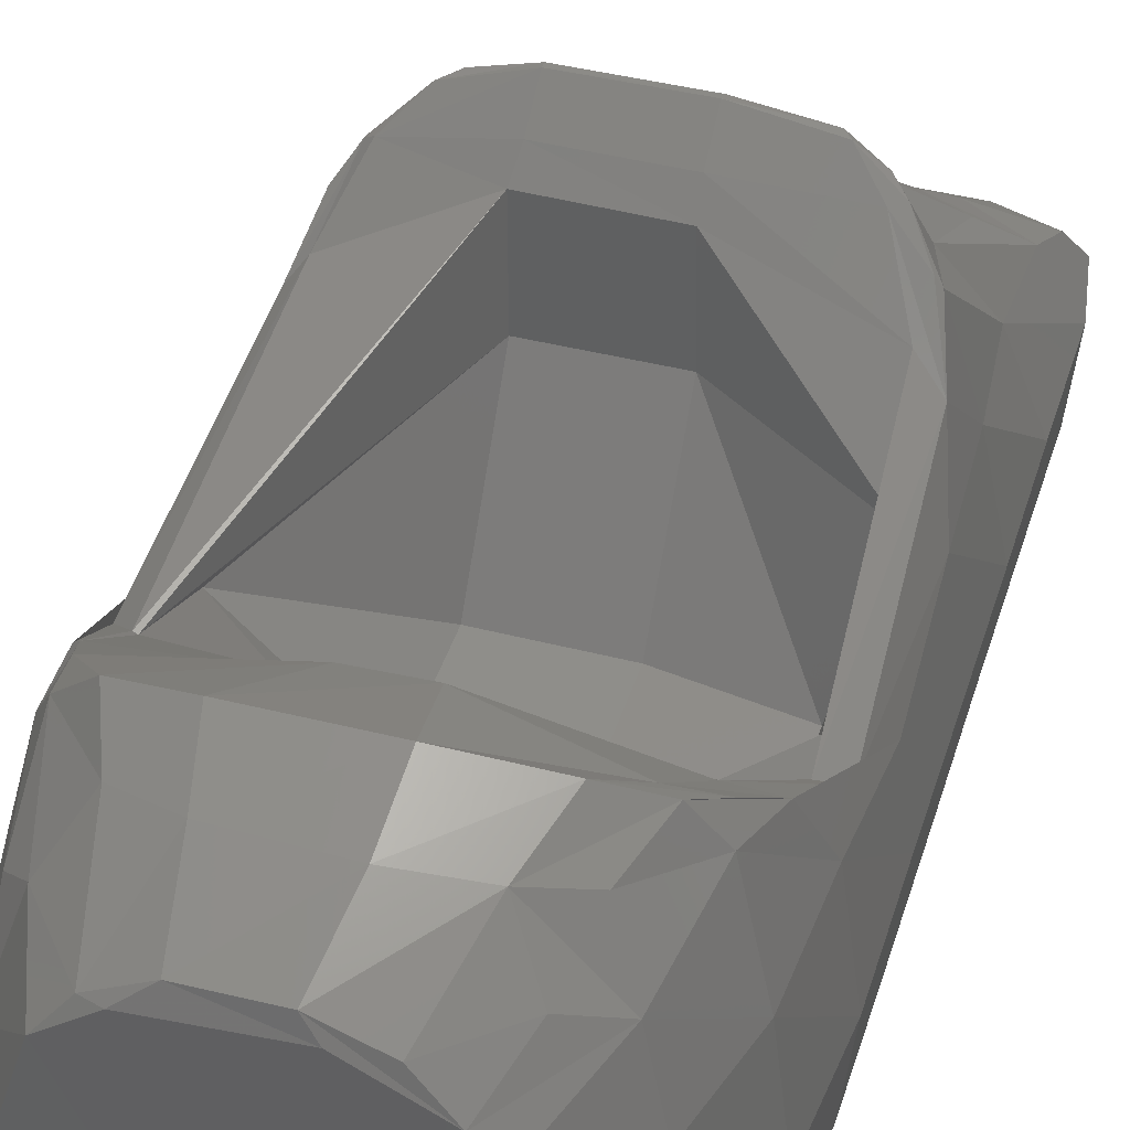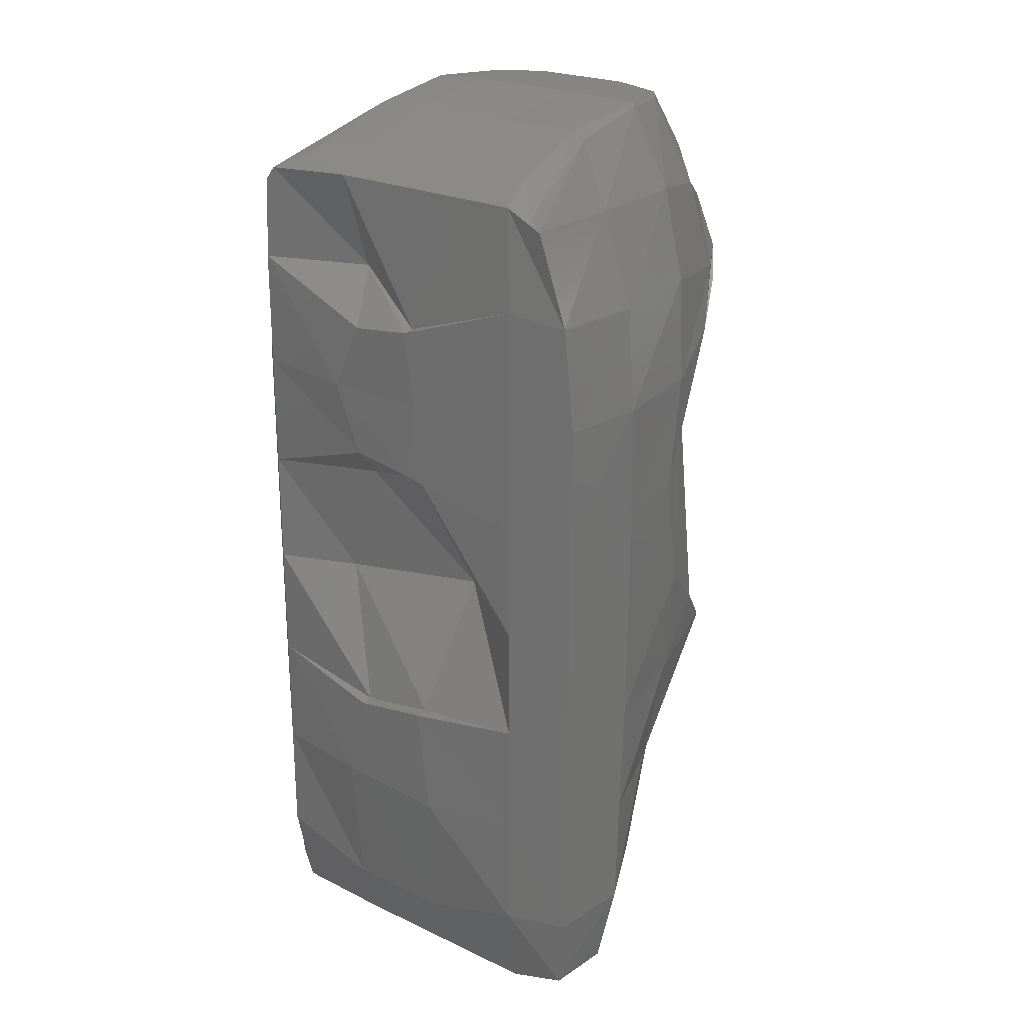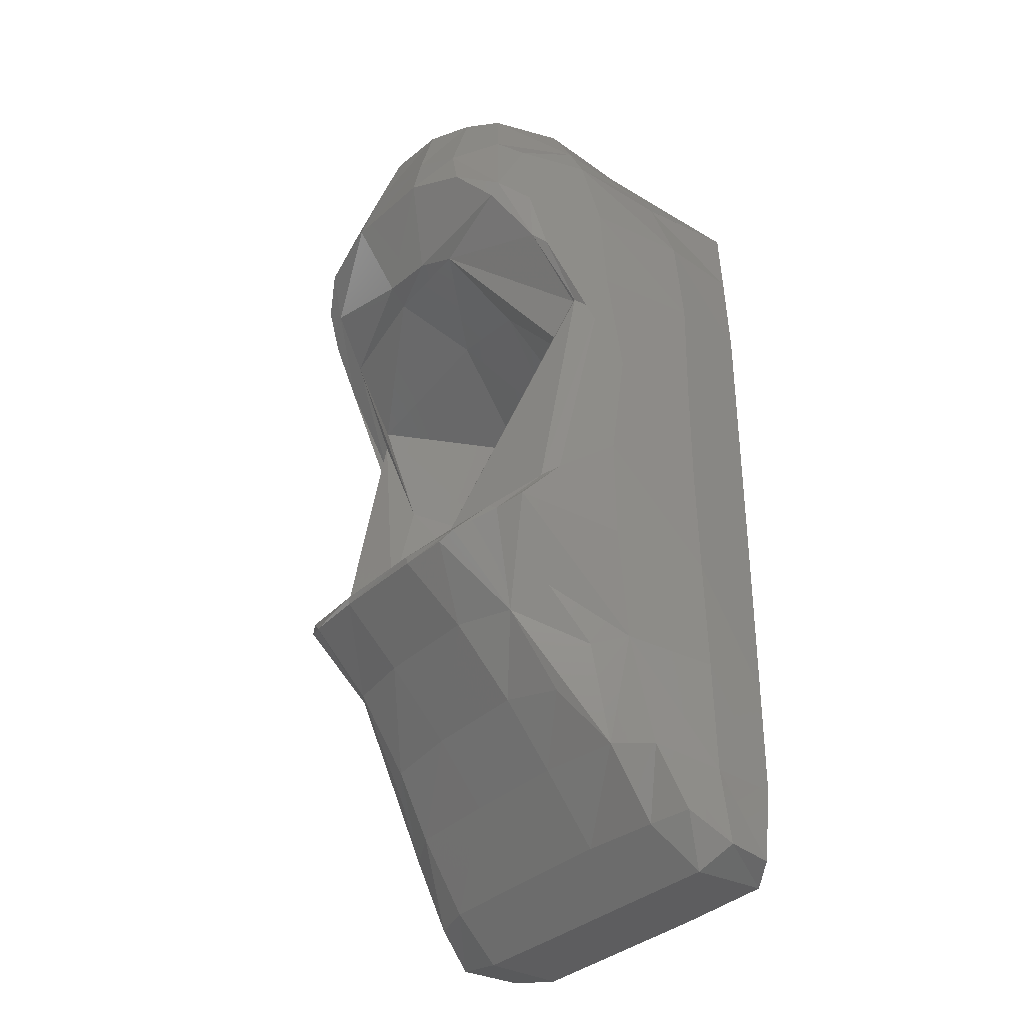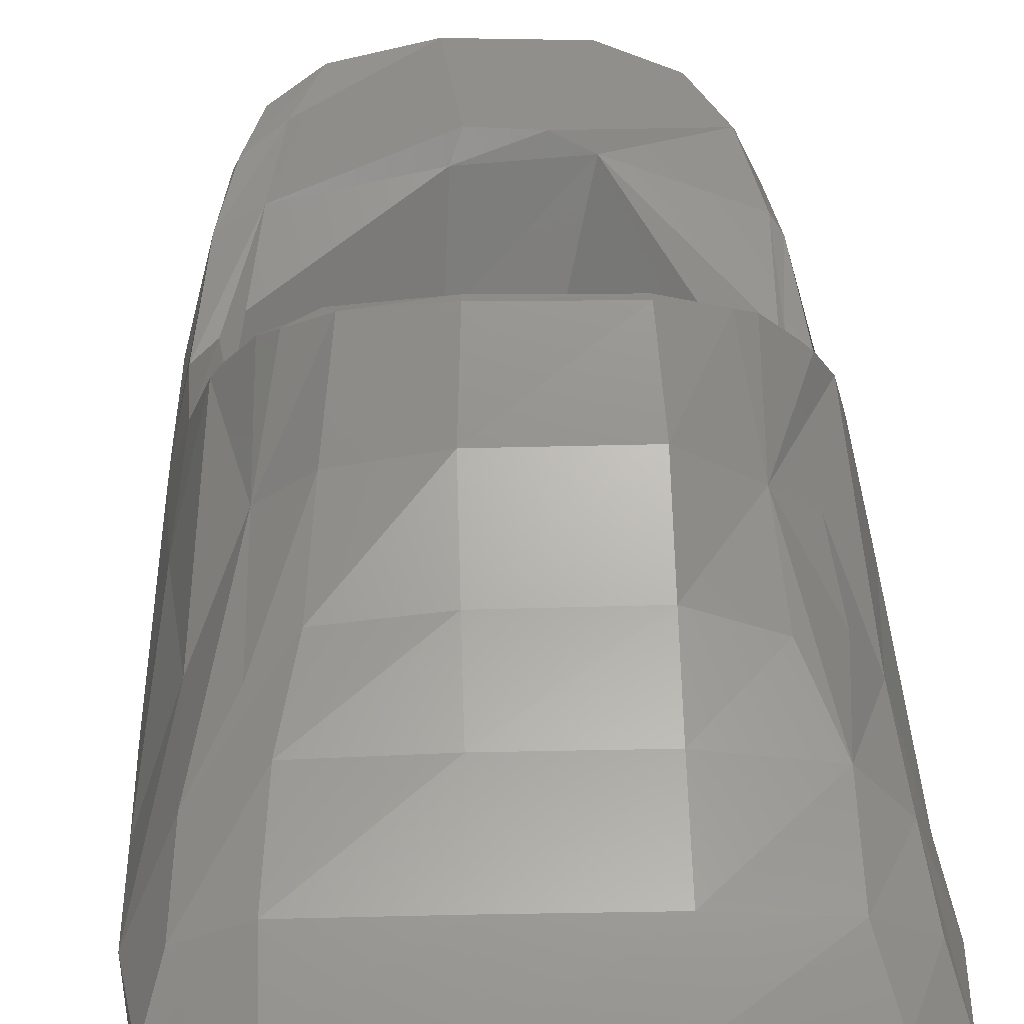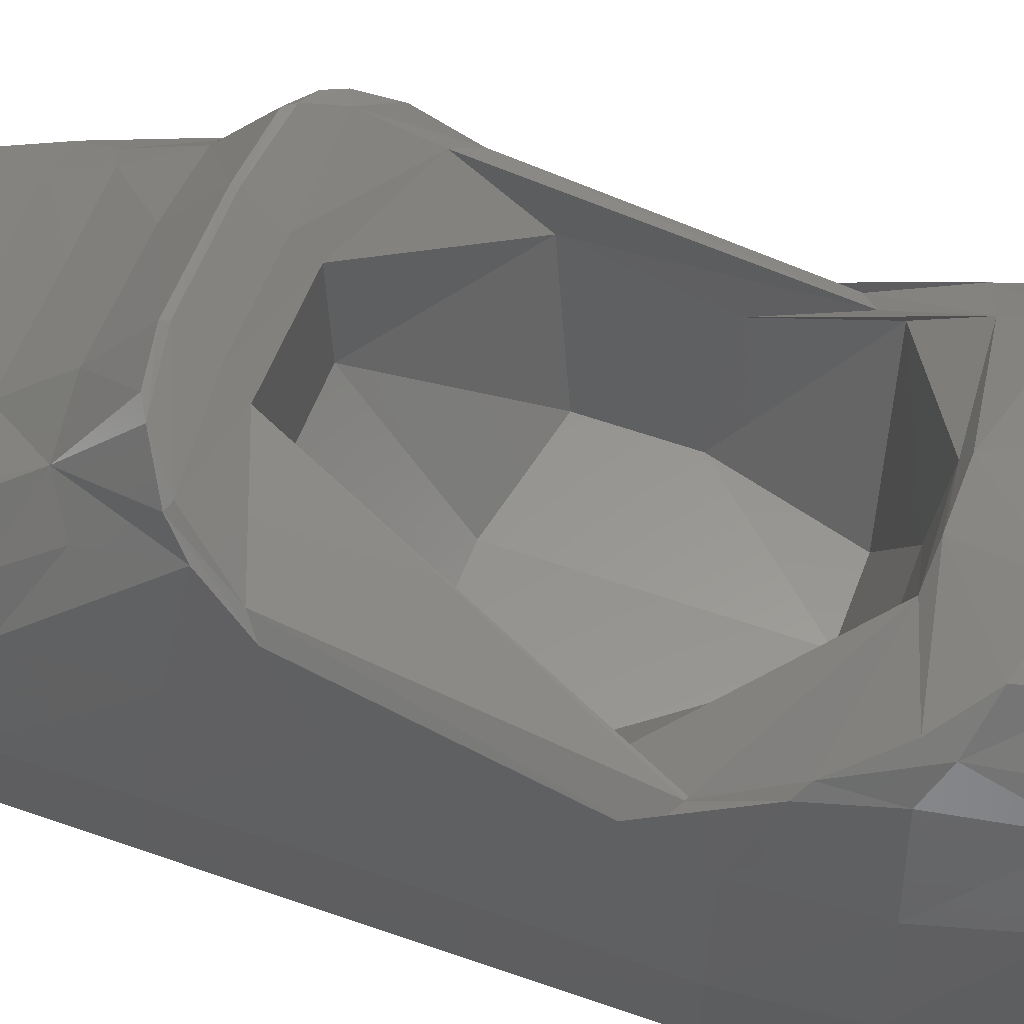
<metadata>
{"format":"stl","ext":"stl","renderer":"f3d","projection":"perspective","resolution":1024,"background":"white","views":[{"elev":43.2,"azim":-163.0,"up":"+Z"},{"elev":23.6,"azim":-141.8,"up":"+Y"},{"elev":-34.7,"azim":51.0,"up":"+Y"},{"elev":21.4,"azim":-2.3,"up":"+Z"},{"elev":56.4,"azim":110.3,"up":"+Z"}]}
</metadata>
<code>
# stl→obj: 220 verts, 436 faces
v 19.24 -165.4 -922.2
v 15.67 -143.4 -918.8
v 20.08 -164.7 -941.3
v 17.81 -143.5 -942.3
v 35.53 -168.8 -920
v 34.57 -143.6 -947.8
v 35.52 -168.2 -943.3
v 24.29 -138.1 -900
v 15.46 -111.4 -917.8
v 23.97 -108.3 -892.9
v 35.54 -156.3 -907.2
v 23.05 -156.6 -910.9
v 34.4 -111.6 -947.8
v 17.79 -111.6 -942.3
v 64.98 -169 -920.2
v 63.9 -156.3 -907.2
v 64.95 -152.2 -947.8
v 64.95 -168.2 -943.3
v 62.51 -113.5 -951.8
v 37.4 -137.4 -892.7
v 41.67 -121.3 -879.8
v 33.97 -97.29 -870.7
v 33.24 -125.3 -886.6
v 63.9 -137.1 -892.1
v 63.9 -120.2 -878
v 15.09 -79.42 -916.9
v 20.61 -77.44 -887.4
v 34.4 -79.62 -947.8
v 17.75 -79.61 -942.2
v 66.23 -83.01 -951.8
v 27.54 -73.33 -859.3
v 43.93 -101.9 -863.4
v 46.75 -87.17 -844.5
v 34.83 -80.33 -850.4
v 38.57 -83.93 -848
v 63.9 -102.4 -860.3
v 65.04 -88.06 -842.8
v 14.96 -47.68 -916.5
v 19 -47.45 -886.5
v 34.4 -47.68 -947.8
v 17.51 -47.68 -941.8
v 64.95 -47.68 -926.1
v 66.14 -82.75 -948.2
v 23.59 -61.35 -870.1
v 29.15 -73.38 -857.2
v 44.88 -84.87 -844.5
v 37.84 -78.81 -850.8
v 65.21 -86.22 -842.4
v 65.47 -78.19 -850.2
v 14.91 -15.71 -916.4
v 17.95 -14.57 -892.8
v 34.4 -15.73 -947.8
v 17.42 -15.74 -941.6
v 68.11 -5.985 -948.2
v 20.38 4.419 -883.9
v 30.02 -65.53 -864.9
v 25.53 8.282 -880.5
v 26.4 -47.84 -884.2
v 65 -73.15 -856.3
v 14.84 16.2 -916.9
v 19.02 16.18 -886.4
v 34.4 16.21 -947.8
v 17.42 16.21 -941.6
v 64.95 16.21 -951.5
v 68.28 -5.76 -951.8
v 24.25 25.13 -866.8
v 35.05 -16.76 -921.4
v 26.21 -14.34 -892.2
v 34.96 -41.54 -921.4
v 64.95 -15.73 -922.6
v 64.27 -72.65 -883.9
v 64.95 -47.68 -922.6
v 26.43 13.36 -879.9
v 33.46 28.78 -862.5
v 44.15 16.21 -922.6
v 64.95 16.21 -922.6
v 17.25 45.17 -916.6
v 20.7 45.59 -886.2
v 34.4 48.16 -947.8
v 19.64 45.14 -942.7
v 67.96 36.9 -951.8
v 27.46 42.3 -860.1
v 64.95 28.05 -884
v 66.09 31.6 -856.8
v 37.64 42.32 -850.8
v 33.65 45.65 -849.2
v 28.82 36.88 -856.2
v 68.65 33.93 -850.2
v 26.74 70.48 -915.6
v 27.28 70.66 -885.3
v 35.86 76.1 -946.3
v 25.27 71.23 -946.6
v 64.95 76.14 -946.2
v 68.09 37.18 -948.3
v 32.23 68.01 -865.3
v 38.51 60.73 -851.5
v 44.41 51.4 -843
v 49.43 67.45 -847.3
v 65.1 54.81 -839.3
v 65.67 71.16 -844.6
v 37.66 87.57 -910.6
v 38.64 92.2 -885.6
v 38.96 81.17 -935.8
v 28 74.49 -946.5
v 64.08 81.57 -935.1
v 42.09 92.07 -870.4
v 41.65 76.53 -857.9
v 47.05 92.13 -863.7
v 55.23 90.48 -855.7
v 68.36 90.18 -851.1
v 40.52 89.63 -911
v 40.07 93.18 -884
v 63.9 89.4 -911
v 63.9 93.3 -884.3
v 64.96 91.55 -855.3
v 94.38 -169 -920.3
v 94.37 -156.3 -907.2
v 94.38 -152.2 -947.8
v 94.38 -168.2 -943.3
v 94.38 -111.6 -951.8
v 123.8 -143.5 -947.8
v 122.2 -168.9 -920.9
v 122.8 -167.8 -942.8
v 123.8 -111.6 -947.8
v 94.38 -137.1 -892.1
v 94.47 -120 -877.8
v 88.39 -86.38 -951.8
v 94.42 -102.3 -860.2
v 92.93 -88.1 -843
v 88.57 -86.18 -948.2
v 103.6 -49.21 -936.6
v 92.85 -86.16 -842.6
v 93.19 -78.32 -850.3
v 94.38 -15.73 -936.6
v 94.03 -72.65 -884
v 94.26 -73.24 -856.1
v 94.38 -15.73 -922.6
v 94.38 -47.68 -922.6
v 94.38 16.21 -922.6
v 94.38 16.21 -951.8
v 86.36 -3.16 -951.8
v 85.53 34.87 -951.8
v 85.77 28.05 -885.3
v 94.38 48.16 -936.6
v 94.38 76.17 -946.2
v 92.5 32.98 -855.3
v 83.7 33.73 -851
v 92.97 54.46 -840
v 89.49 70.13 -845
v 94.38 81.59 -935.1
v 85.85 89.76 -852
v 94.59 89.48 -911
v 94.45 93.33 -884.1
v 92.66 91.87 -857.3
v 117.8 -157.2 -908.2
v 117.7 -137.4 -894.8
v 110.7 -122.4 -881.9
v 123.8 -79.62 -947.8
v 109 -101.7 -867
v 104.8 -86.09 -845.2
v 123.8 -47.68 -947.8
v 108.9 -83.6 -846.7
v 116.1 -76.51 -853.6
v 123.8 -15.73 -947.8
v 122.6 -14.34 -892.2
v 122.8 8.459 -880.7
v 122.3 -63.22 -867.4
v 123.8 8.236 -880.4
v 123.8 16.21 -947.8
v 123.8 48.16 -947.8
v 120.8 74.44 -946.6
v 117.2 40.59 -852.7
v 122.7 26.93 -864.6
v 109 50.11 -845.1
v 103 64.91 -848
v 112.3 79.13 -939.5
v 97.19 90.18 -857.8
v 110.2 88.78 -910.9
v 109.6 92.79 -885.4
v 103.6 92.11 -865.7
v 132.1 -163.3 -924.3
v 128.4 -155.5 -912.3
v 132.6 -143.5 -939.2
v 130.7 -164 -938.3
v 132.4 -111.6 -939.5
v 126.8 -138.3 -903
v 120.3 -110.6 -886.2
v 126.2 -107.5 -895.3
v 132.3 -79.63 -939.8
v 117.7 -95.29 -873.7
v 118.1 -77.6 -854.8
v 122.1 -71.96 -860.7
v 132.2 -47.69 -939.9
v 125.6 -59.91 -871.6
v 132.2 -15.74 -939.9
v 128.9 3.402 -884.9
v 132.2 16.2 -939.9
v 125.2 24.23 -868.2
v 130 43.92 -940.8
v 118.1 46.52 -854.6
v 122.8 42.03 -863.5
v 123.6 70.88 -946.6
v 110.7 73.05 -860.3
v 116.9 67.63 -865.8
v 118.6 75.87 -915.4
v 123.9 66.45 -915.3
v 118.3 77.65 -884.9
v 122.4 68.86 -886.3
v 133.3 -143.3 -919.8
v 133.5 -111.3 -919
v 133.8 -79.36 -917.8
v 129 -76.34 -889.8
v 133.9 -47.64 -916.9
v 130.2 -47.53 -888.4
v 133.9 -15.7 -916.9
v 130.9 -14.89 -892.9
v 134 16.21 -917.5
v 130.1 16.19 -888.4
v 131.8 43.97 -916.9
v 128.6 43.83 -887.7
f 1 2 3
f 4 3 2
f 5 1 3
f 6 3 4
f 7 5 3
f 6 7 3
f 8 2 1
f 9 4 2
f 10 2 8
f 10 9 2
f 11 1 5
f 12 8 1
f 11 12 1
f 13 6 4
f 14 4 9
f 13 4 14
f 15 5 7
f 16 11 5
f 16 5 15
f 17 7 6
f 18 15 7
f 17 18 7
f 19 6 13
f 19 17 6
f 20 8 12
f 21 8 20
f 22 10 8
f 23 22 8
f 21 23 8
f 20 12 11
f 24 20 11
f 24 11 16
f 25 21 20
f 25 20 24
f 26 14 9
f 27 9 10
f 27 26 9
f 28 13 14
f 29 14 26
f 28 14 29
f 30 13 28
f 30 19 13
f 31 10 22
f 31 27 10
f 32 22 23
f 33 22 32
f 34 31 22
f 35 34 22
f 33 35 22
f 32 23 21
f 36 32 21
f 36 21 25
f 37 33 32
f 37 32 36
f 38 29 26
f 39 26 27
f 39 38 26
f 40 28 29
f 41 29 38
f 40 29 41
f 42 28 40
f 43 30 28
f 42 43 28
f 44 27 31
f 44 39 27
f 45 31 34
f 45 44 31
f 46 34 35
f 47 34 46
f 47 45 34
f 46 35 33
f 48 46 33
f 48 33 37
f 49 47 46
f 49 46 48
f 50 41 38
f 51 38 39
f 51 50 38
f 52 40 41
f 53 41 50
f 52 41 53
f 54 40 52
f 54 42 40
f 55 39 44
f 55 51 39
f 47 44 45
f 56 44 47
f 57 44 56
f 57 55 44
f 49 56 47
f 57 56 58
f 59 58 56
f 49 59 56
f 60 53 50
f 61 50 51
f 61 60 50
f 62 52 53
f 63 53 60
f 62 53 63
f 64 52 62
f 65 54 52
f 64 65 52
f 66 51 55
f 66 61 51
f 67 68 69
f 58 69 68
f 70 67 69
f 71 69 58
f 72 69 71
f 70 69 72
f 73 68 67
f 57 58 68
f 74 57 68
f 74 68 73
f 75 73 67
f 76 75 67
f 76 67 70
f 59 71 58
f 74 55 57
f 74 66 55
f 77 63 60
f 78 60 61
f 78 77 60
f 79 62 63
f 80 63 77
f 79 63 80
f 81 62 79
f 81 64 62
f 82 61 66
f 82 78 61
f 83 73 75
f 84 74 73
f 84 73 83
f 83 75 76
f 85 66 74
f 86 82 66
f 87 86 66
f 85 87 66
f 88 85 74
f 88 74 84
f 89 80 77
f 90 77 78
f 90 89 77
f 91 79 80
f 92 80 89
f 91 80 92
f 93 79 91
f 94 81 79
f 93 94 79
f 95 78 82
f 95 90 78
f 96 82 86
f 96 95 82
f 97 86 87
f 98 86 97
f 98 96 86
f 97 87 85
f 99 97 85
f 99 85 88
f 100 98 97
f 100 97 99
f 101 92 89
f 102 89 90
f 102 101 89
f 103 91 92
f 104 92 101
f 103 92 104
f 105 91 103
f 105 93 91
f 106 90 95
f 106 102 90
f 98 95 96
f 107 95 98
f 108 95 107
f 108 106 95
f 109 107 98
f 110 98 100
f 110 109 98
f 109 108 107
f 111 104 101
f 112 111 101
f 112 101 102
f 103 104 111
f 113 103 111
f 114 111 112
f 114 113 111
f 105 103 113
f 108 112 102
f 108 102 106
f 115 112 108
f 115 114 112
f 110 115 108
f 110 108 109
f 116 15 18
f 117 16 15
f 117 15 116
f 118 18 17
f 118 119 18
f 116 18 119
f 120 118 17
f 120 17 19
f 121 119 118
f 122 116 119
f 123 122 119
f 121 123 119
f 124 118 120
f 124 121 118
f 125 24 16
f 125 16 117
f 126 25 24
f 126 24 125
f 127 19 30
f 127 120 19
f 128 36 25
f 128 25 126
f 129 37 36
f 129 36 128
f 130 30 43
f 127 30 130
f 131 43 42
f 131 130 43
f 132 48 37
f 132 37 129
f 133 49 48
f 133 48 132
f 134 42 54
f 134 131 42
f 135 72 71
f 136 71 59
f 136 135 71
f 137 70 72
f 138 72 135
f 137 72 138
f 133 59 49
f 133 136 59
f 134 54 65
f 139 76 70
f 137 139 70
f 140 65 64
f 141 134 65
f 140 141 65
f 142 64 81
f 142 140 64
f 143 83 76
f 143 76 139
f 144 81 94
f 142 81 144
f 145 94 93
f 145 144 94
f 146 84 83
f 146 83 143
f 147 88 84
f 147 84 146
f 148 99 88
f 148 88 147
f 149 100 99
f 149 99 148
f 150 93 105
f 150 145 93
f 151 110 100
f 151 100 149
f 152 105 113
f 153 113 114
f 153 152 113
f 150 105 152
f 154 114 115
f 154 153 114
f 151 115 110
f 151 154 115
f 155 117 116
f 155 116 122
f 156 125 117
f 156 117 155
f 157 126 125
f 157 125 156
f 158 120 127
f 158 124 120
f 159 128 126
f 157 159 126
f 160 129 128
f 160 128 159
f 158 127 130
f 161 130 131
f 161 158 130
f 162 132 129
f 160 162 129
f 163 133 132
f 163 132 162
f 164 131 134
f 164 161 131
f 165 138 135
f 166 135 136
f 166 165 135
f 165 137 138
f 163 136 133
f 167 136 163
f 168 136 167
f 168 166 136
f 164 134 141
f 143 139 137
f 165 143 137
f 169 141 140
f 169 164 141
f 170 140 142
f 170 169 140
f 170 142 144
f 171 144 145
f 171 170 144
f 165 146 143
f 172 147 146
f 166 146 165
f 173 146 166
f 172 146 173
f 174 148 147
f 172 174 147
f 175 149 148
f 175 148 174
f 176 145 150
f 176 171 145
f 177 151 149
f 177 149 175
f 178 150 152
f 179 152 153
f 179 178 152
f 176 150 178
f 180 153 154
f 180 179 153
f 177 154 151
f 177 180 154
f 181 122 123
f 182 155 122
f 182 122 181
f 183 123 121
f 183 184 123
f 181 123 184
f 185 121 124
f 185 183 121
f 186 156 155
f 182 186 155
f 187 159 156
f 157 156 159
f 188 187 156
f 188 156 186
f 189 124 158
f 189 185 124
f 190 159 187
f 191 162 159
f 160 159 162
f 192 191 159
f 190 192 159
f 190 187 188
f 193 158 161
f 193 189 158
f 163 162 191
f 167 163 191
f 194 167 191
f 194 191 192
f 195 161 164
f 195 193 161
f 196 168 167
f 196 167 194
f 197 164 169
f 197 195 164
f 173 166 168
f 198 173 168
f 198 168 196
f 199 169 170
f 199 197 169
f 200 174 173
f 172 173 174
f 201 200 173
f 201 173 198
f 202 170 171
f 202 199 170
f 175 174 200
f 203 175 200
f 204 203 200
f 204 200 201
f 176 178 171
f 205 171 178
f 206 171 205
f 202 171 206
f 177 175 203
f 180 203 207
f 204 207 203
f 177 203 180
f 179 205 178
f 207 205 179
f 208 205 207
f 208 206 205
f 180 207 179
f 204 208 207
f 183 209 184
f 181 184 209
f 210 209 183
f 186 181 209
f 188 186 209
f 188 209 210
f 185 210 183
f 182 181 186
f 211 210 185
f 212 188 210
f 212 210 211
f 189 211 185
f 192 188 212
f 190 188 192
f 213 211 189
f 214 212 211
f 214 211 213
f 193 213 189
f 194 192 212
f 194 212 214
f 215 213 193
f 216 214 213
f 216 213 215
f 195 215 193
f 196 194 214
f 196 214 216
f 217 215 195
f 218 216 215
f 218 215 217
f 197 217 195
f 198 196 216
f 198 216 218
f 219 217 197
f 220 218 217
f 220 217 219
f 199 219 197
f 201 198 218
f 201 218 220
f 206 219 199
f 208 220 219
f 208 219 206
f 202 206 199
f 204 201 220
f 204 220 208

</code>
